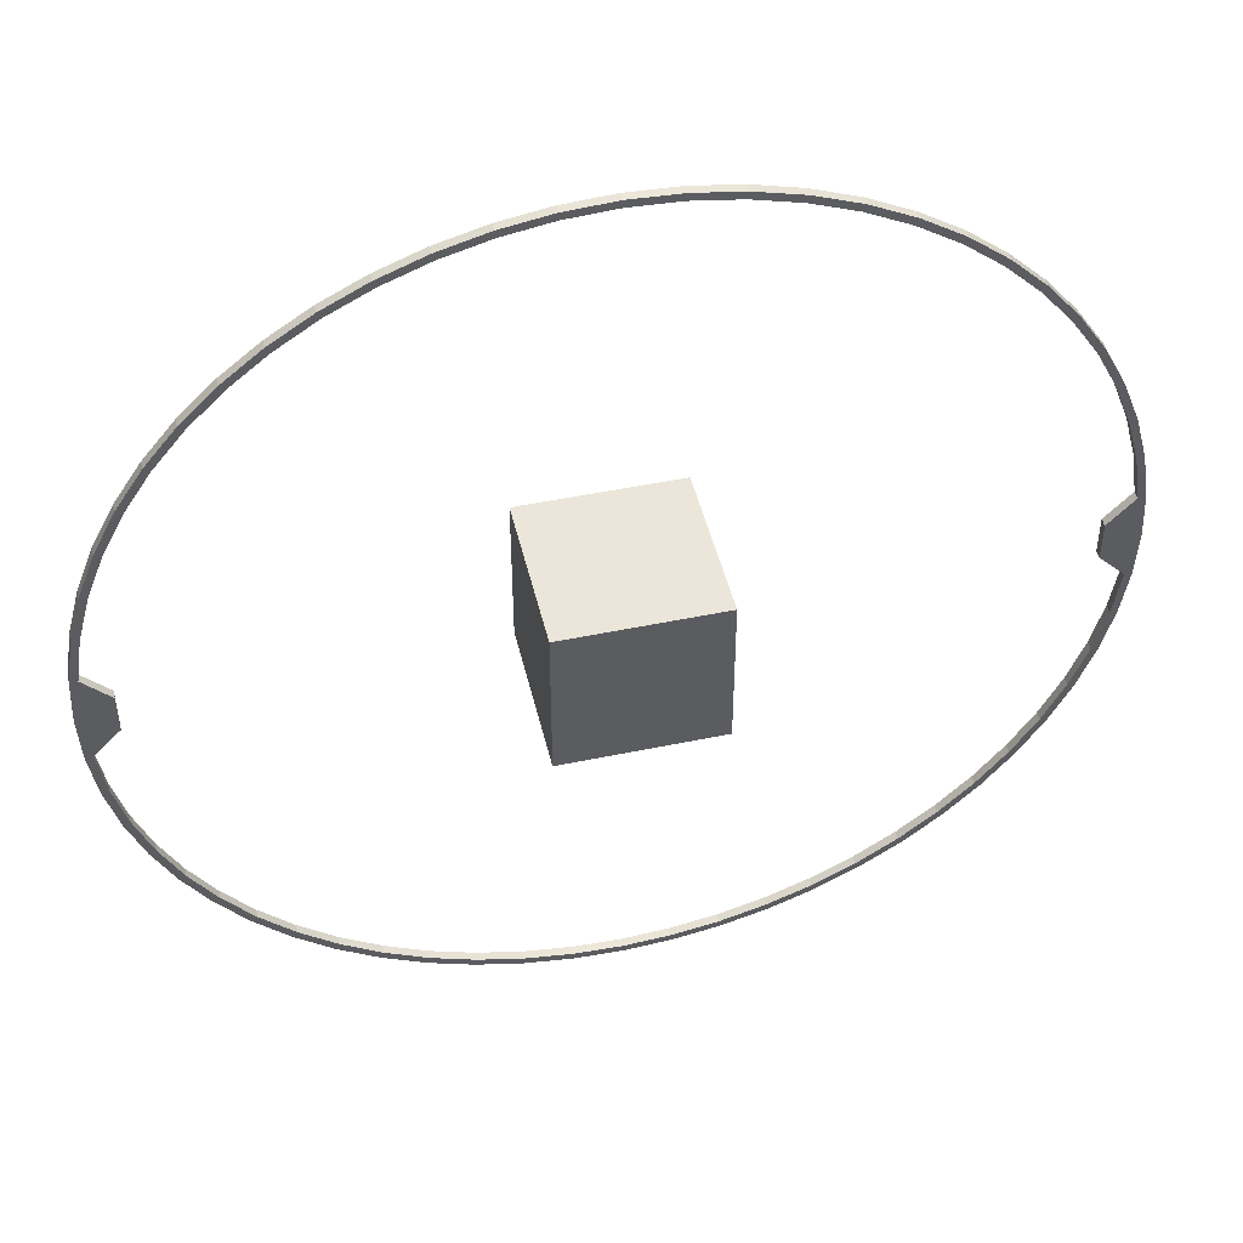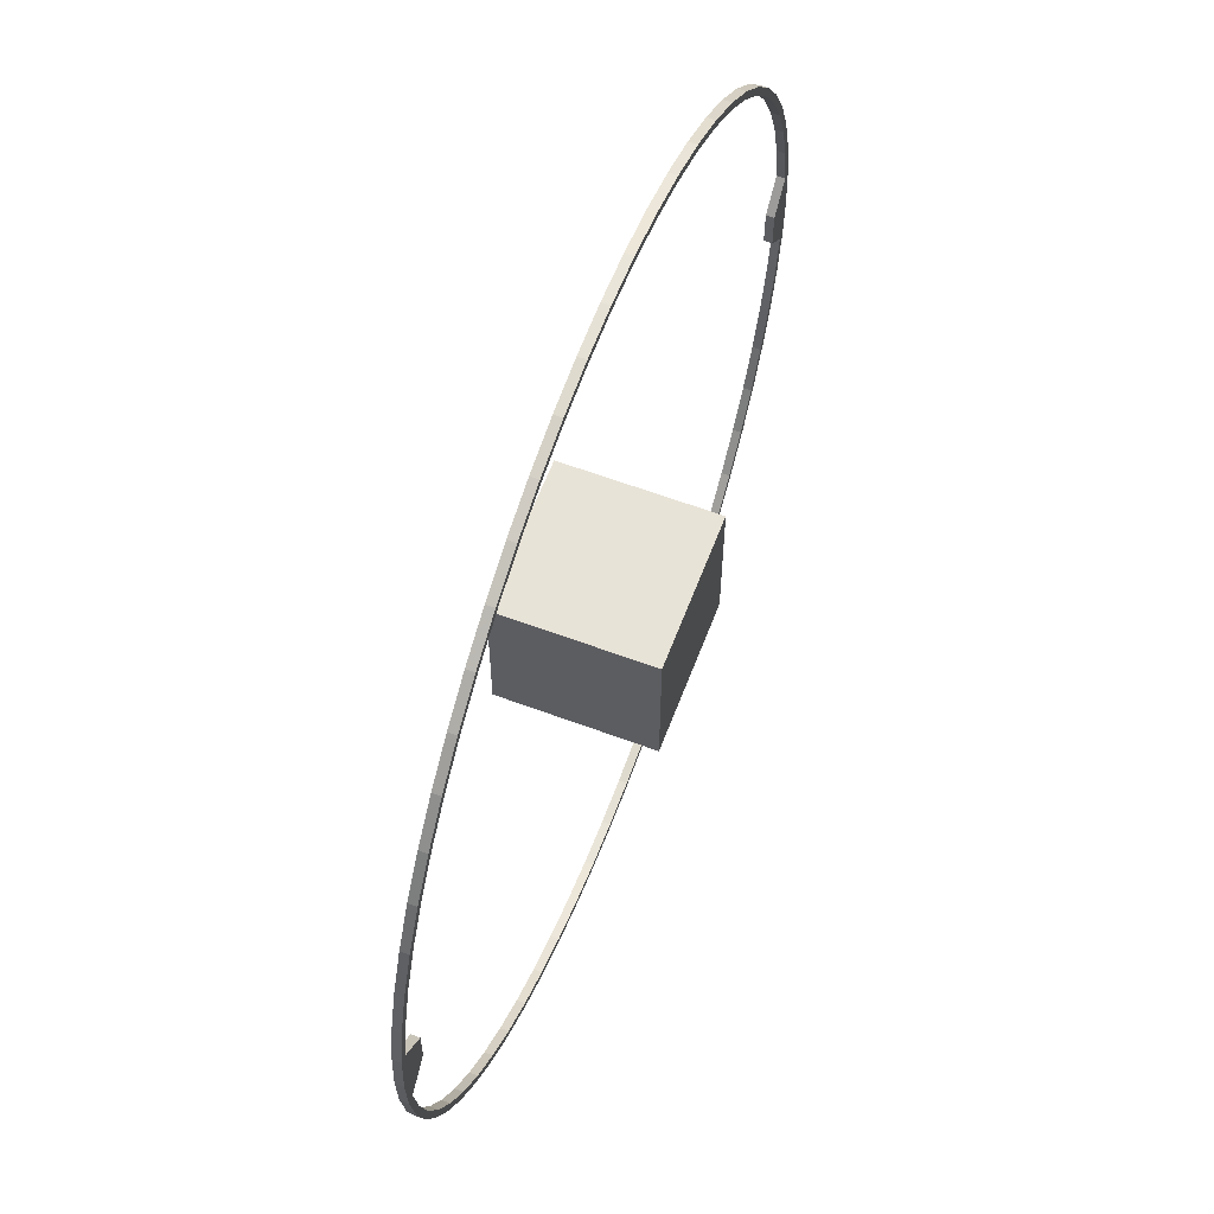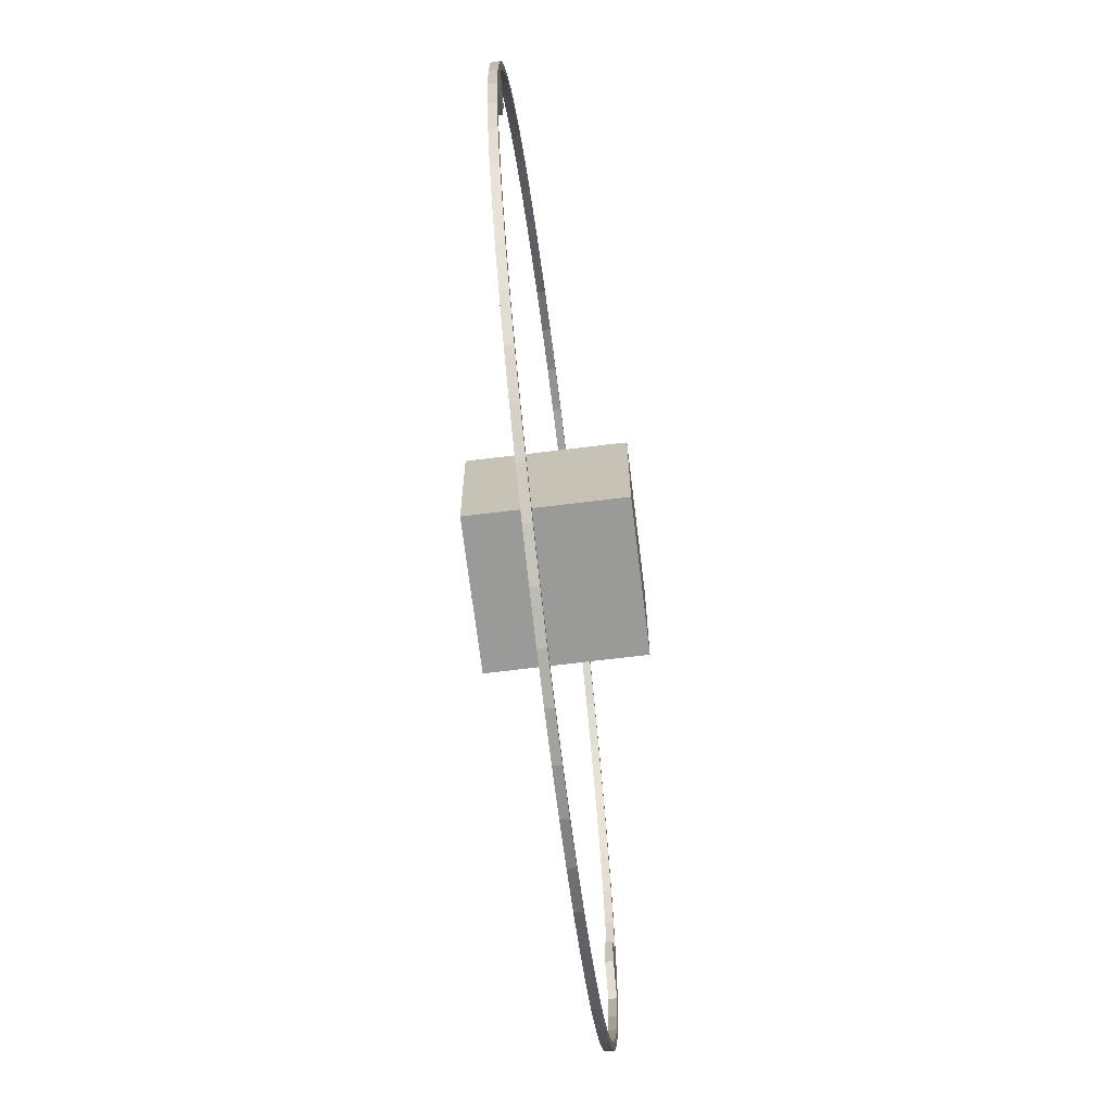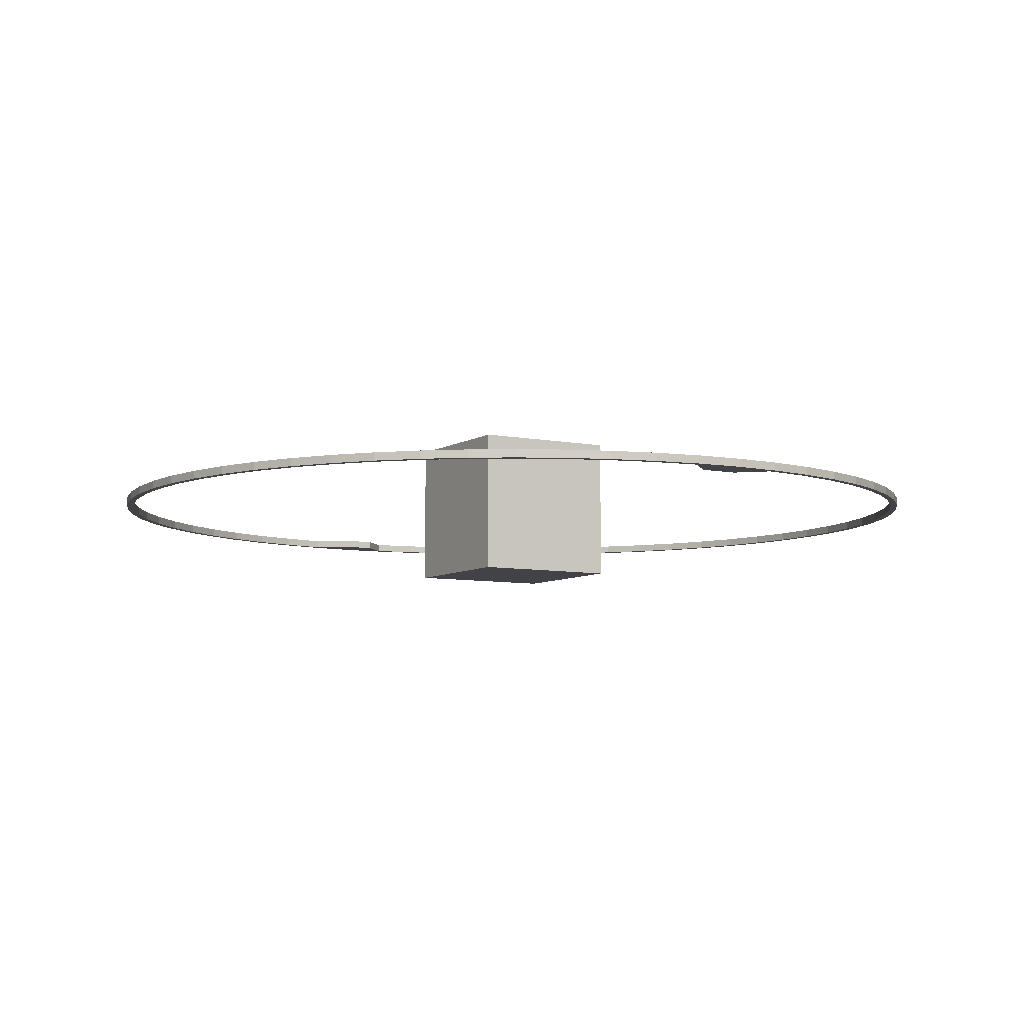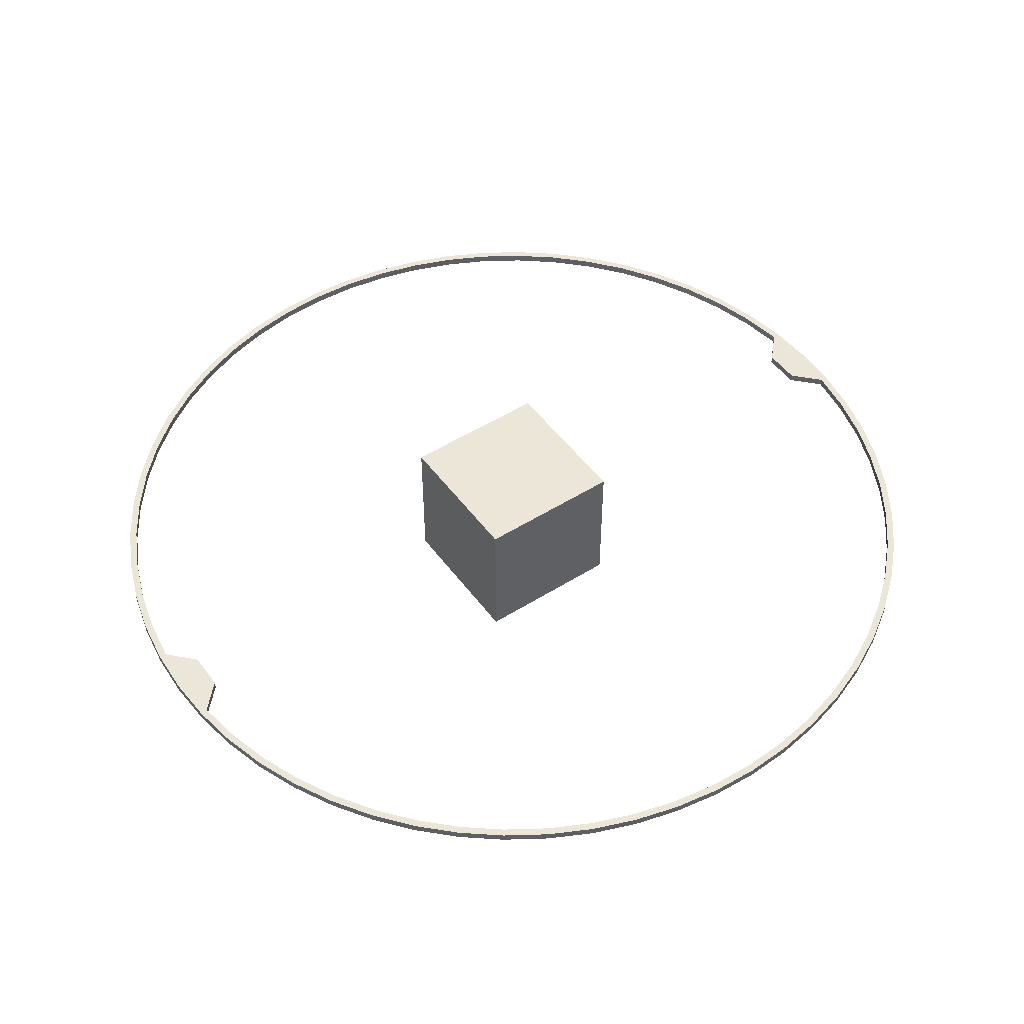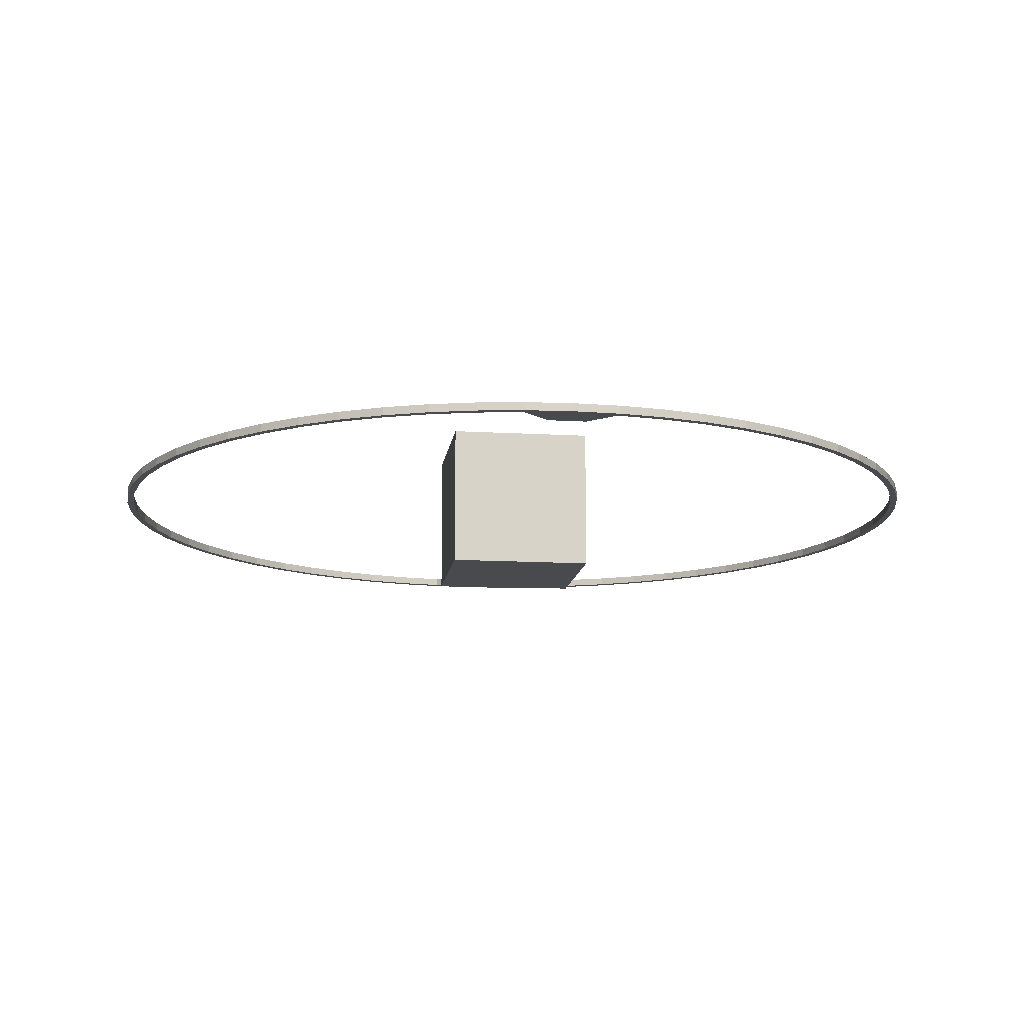
<metadata>
{"format":"obj","ext":"obj","renderer":"f3d","projection":"perspective","resolution":1024,"background":"white","views":[{"elev":47.7,"azim":166.7,"up":"+Z"},{"elev":61.6,"azim":-69.2,"up":"+Z"},{"elev":-69.2,"azim":97.0,"up":"+Z"},{"elev":-7.2,"azim":59.5,"up":"+Y"},{"elev":49.4,"azim":-34.9,"up":"+Y"},{"elev":-13.2,"azim":82.4,"up":"+Y"}]}
</metadata>
<code>
o polySurface17_polySurface3
v 5.793 0.06509 -0.6089
v 5.457 0.06509 -0.2561
v 5.567 0.06509 0
v 5.921 0.06509 0
v 5.888 0.06509 -0.6189
v 5.698 0.06509 -1.211
v 5.791 0.06509 -1.231
v 5.54 0.06509 -1.8
v 5.631 0.06509 -1.83
v 5.322 0.06509 -2.369
v 5.409 0.06509 -2.408
v 5.045 0.06509 -2.913
v 5.128 0.06509 -2.96
v 4.713 0.06509 -3.424
v 4.79 0.06509 -3.48
v 4.329 0.06509 -3.898
v 4.4 0.06509 -3.962
v 3.898 0.06509 -4.329
v 3.962 0.06509 -4.4
v 3.424 0.06509 -4.713
v 3.48 0.06509 -4.79
v 2.913 0.06509 -5.045
v 2.96 0.06509 -5.128
v 2.369 0.06509 -5.322
v 2.408 0.06509 -5.409
v 1.8 0.06509 -5.54
v 1.83 0.06509 -5.631
v 1.211 0.06509 -5.698
v 1.231 0.06509 -5.791
v 0.6089 0.06509 -5.793
v 0.6189 0.06509 -5.888
v 0 0.06509 -5.825
v 0 0.06509 -5.921
v -0.6089 0.06509 -5.793
v -0.6189 0.06509 -5.888
v -1.211 0.06509 -5.698
v -1.231 0.06509 -5.791
v -1.8 0.06509 -5.54
v -1.83 0.06509 -5.631
v -2.369 0.06509 -5.322
v -2.408 0.06509 -5.409
v -2.913 0.06509 -5.045
v -2.96 0.06509 -5.128
v -3.424 0.06509 -4.713
v -3.48 0.06509 -4.79
v -3.898 0.06509 -4.329
v -3.962 0.06509 -4.4
v -4.329 0.06509 -3.898
v -4.4 0.06509 -3.962
v -4.713 0.06509 -3.424
v -4.79 0.06509 -3.48
v -5.045 0.06509 -2.913
v -5.128 0.06509 -2.96
v -5.322 0.06509 -2.369
v -5.409 0.06509 -2.408
v -5.54 0.06509 -1.8
v -5.631 0.06509 -1.83
v -5.698 0.06509 -1.211
v -5.791 0.06509 -1.231
v -5.793 0.06509 -0.6089
v -5.888 0.06509 -0.6189
v -5.793 0.06509 0.6089
v -5.457 0.06509 0.2561
v -5.567 0.06509 0
v -5.921 0.06509 0
v -5.888 0.06509 0.6189
v -5.698 0.06509 1.211
v -5.791 0.06509 1.231
v -5.54 0.06509 1.8
v -5.631 0.06509 1.83
v -5.322 0.06509 2.369
v -5.409 0.06509 2.408
v -5.045 0.06509 2.913
v -5.128 0.06509 2.96
v -4.713 0.06509 3.424
v -4.79 0.06509 3.48
v -4.329 0.06509 3.898
v -4.4 0.06509 3.962
v -3.898 0.06509 4.329
v -3.962 0.06509 4.4
v -3.424 0.06509 4.713
v -3.48 0.06509 4.79
v -2.913 0.06509 5.045
v -2.96 0.06509 5.128
v -2.369 0.06509 5.322
v -2.408 0.06509 5.409
v -1.8 0.06509 5.54
v -1.83 0.06509 5.631
v -1.211 0.06509 5.698
v -1.231 0.06509 5.791
v -0.6089 0.06509 5.793
v -0.6189 0.06509 5.888
v 0 0.06509 5.825
v -1e-06 0.06509 5.921
v 0.6089 0.06509 5.793
v 0.6189 0.06509 5.888
v 1.211 0.06509 5.698
v 1.231 0.06509 5.791
v 1.8 0.06509 5.54
v 1.83 0.06509 5.631
v 2.369 0.06509 5.322
v 2.408 0.06509 5.409
v 2.913 0.06509 5.045
v 2.96 0.06509 5.128
v 3.424 0.06509 4.713
v 3.48 0.06509 4.79
v 3.898 0.06509 4.329
v 3.962 0.06509 4.4
v 4.329 0.06509 3.898
v 4.4 0.06509 3.962
v 4.713 0.06509 3.424
v 4.79 0.06509 3.48
v 5.045 0.06509 2.913
v 5.128 0.06509 2.96
v 5.322 0.06509 2.369
v 5.409 0.06509 2.408
v 5.54 0.06509 1.8
v 5.631 0.06509 1.83
v 5.698 0.06509 1.211
v 5.791 0.06509 1.231
v 5.793 0.06509 0.6089
v 5.888 0.06509 0.6189
v 5.793 -0.04295 -0.6089
v 5.888 -0.04295 -0.6189
v 5.921 -0.04295 -0
v 5.567 -0.04295 -0
v 5.457 -0.04295 -0.2561
v 5.698 -0.04295 -1.211
v 5.791 -0.04295 -1.231
v 5.54 -0.04295 -1.8
v 5.631 -0.04295 -1.83
v 5.322 -0.04295 -2.369
v 5.409 -0.04295 -2.408
v 5.045 -0.04295 -2.913
v 5.128 -0.04295 -2.96
v 4.713 -0.04295 -3.424
v 4.79 -0.04295 -3.48
v 4.329 -0.04295 -3.898
v 4.4 -0.04295 -3.962
v 3.898 -0.04295 -4.329
v 3.962 -0.04295 -4.4
v 3.424 -0.04295 -4.713
v 3.48 -0.04295 -4.79
v 2.913 -0.04295 -5.045
v 2.96 -0.04295 -5.128
v 2.369 -0.04295 -5.322
v 2.408 -0.04295 -5.409
v 1.8 -0.04295 -5.54
v 1.83 -0.04295 -5.631
v 1.211 -0.04295 -5.698
v 1.231 -0.04295 -5.791
v 0.6089 -0.04295 -5.793
v 0.6189 -0.04295 -5.888
v 0 -0.04295 -5.825
v 0 -0.04295 -5.921
v -0.6089 -0.04295 -5.793
v -0.6189 -0.04295 -5.888
v -1.211 -0.04295 -5.698
v -1.231 -0.04295 -5.791
v -1.8 -0.04295 -5.54
v -1.83 -0.04295 -5.631
v -2.369 -0.04295 -5.322
v -2.408 -0.04295 -5.409
v -2.913 -0.04295 -5.045
v -2.96 -0.04295 -5.128
v -3.424 -0.04295 -4.713
v -3.48 -0.04295 -4.79
v -3.898 -0.04295 -4.329
v -3.962 -0.04295 -4.4
v -4.329 -0.04295 -3.898
v -4.4 -0.04295 -3.962
v -4.713 -0.04295 -3.424
v -4.79 -0.04295 -3.48
v -5.045 -0.04295 -2.913
v -5.128 -0.04295 -2.96
v -5.322 -0.04295 -2.369
v -5.409 -0.04295 -2.408
v -5.54 -0.04295 -1.8
v -5.631 -0.04295 -1.83
v -5.698 -0.04295 -1.211
v -5.791 -0.04295 -1.231
v -5.793 -0.04295 -0.6089
v -5.888 -0.04295 -0.6189
v -5.793 -0.04295 0.6089
v -5.888 -0.04295 0.6189
v -5.921 -0.04295 -0
v -5.567 -0.04295 -0
v -5.457 -0.04295 0.2561
v -5.698 -0.04295 1.211
v -5.791 -0.04295 1.231
v -5.54 -0.04295 1.8
v -5.631 -0.04295 1.83
v -5.322 -0.04295 2.369
v -5.409 -0.04295 2.408
v -5.045 -0.04295 2.913
v -5.128 -0.04295 2.96
v -4.713 -0.04295 3.424
v -4.79 -0.04295 3.48
v -4.329 -0.04295 3.898
v -4.4 -0.04295 3.962
v -3.898 -0.04295 4.329
v -3.962 -0.04295 4.4
v -3.424 -0.04295 4.713
v -3.48 -0.04295 4.79
v -2.913 -0.04295 5.045
v -2.96 -0.04295 5.128
v -2.369 -0.04295 5.322
v -2.408 -0.04295 5.409
v -1.8 -0.04295 5.54
v -1.83 -0.04295 5.631
v -1.211 -0.04295 5.698
v -1.231 -0.04295 5.791
v -0.6089 -0.04295 5.793
v -0.6189 -0.04295 5.888
v 0 -0.04295 5.825
v -1e-06 -0.04295 5.921
v 0.6089 -0.04295 5.793
v 0.6189 -0.04295 5.888
v 1.211 -0.04295 5.698
v 1.231 -0.04295 5.791
v 1.8 -0.04295 5.54
v 1.83 -0.04295 5.631
v 2.369 -0.04295 5.322
v 2.408 -0.04295 5.409
v 2.913 -0.04295 5.045
v 2.96 -0.04295 5.128
v 3.424 -0.04295 4.713
v 3.48 -0.04295 4.79
v 3.898 -0.04295 4.329
v 3.962 -0.04295 4.4
v 4.329 -0.04295 3.898
v 4.4 -0.04295 3.962
v 4.713 -0.04295 3.424
v 4.79 -0.04295 3.48
v 5.045 -0.04295 2.913
v 5.128 -0.04295 2.96
v 5.322 -0.04295 2.369
v 5.409 -0.04295 2.408
v 5.54 -0.04295 1.8
v 5.631 -0.04295 1.83
v 5.698 -0.04295 1.211
v 5.791 -0.04295 1.231
v 5.793 -0.04295 0.6089
v 5.888 -0.04295 0.6189
v -5.457 0.06509 -0.2561
v -5.457 -0.04295 -0.2561
v 5.457 0.06509 0.2561
v 5.457 -0.04295 0.2561
f 2 1 123 127
f 125 124 5 4
f 1 6 128 123
f 124 129 7 5
f 130 128 6 8
f 129 131 9 7
f 132 130 8 10
f 131 133 11 9
f 134 132 10 12
f 133 135 13 11
f 136 134 12 14
f 135 137 15 13
f 138 136 14 16
f 137 139 17 15
f 140 138 16 18
f 139 141 19 17
f 142 140 18 20
f 141 143 21 19
f 144 142 20 22
f 143 145 23 21
f 146 144 22 24
f 145 147 25 23
f 148 146 24 26
f 147 149 27 25
f 150 148 26 28
f 149 151 29 27
f 152 150 28 30
f 151 153 31 29
f 154 152 30 32
f 153 155 33 31
f 156 154 32 34
f 155 157 35 33
f 158 156 34 36
f 157 159 37 35
f 160 158 36 38
f 159 161 39 37
f 162 160 38 40
f 161 163 41 39
f 164 162 40 42
f 163 165 43 41
f 166 164 42 44
f 165 167 45 43
f 168 166 44 46
f 167 169 47 45
f 170 168 46 48
f 169 171 49 47
f 172 170 48 50
f 171 173 51 49
f 174 172 50 52
f 173 175 53 51
f 176 174 52 54
f 175 177 55 53
f 178 176 54 56
f 177 179 57 55
f 180 178 56 58
f 179 181 59 57
f 182 180 58 60
f 181 183 61 59
f 245 246 182 60
f 183 186 65 61
f 184 188 63 62
f 186 185 66 65
f 189 184 62 67
f 185 190 68 66
f 191 189 67 69
f 190 192 70 68
f 193 191 69 71
f 192 194 72 70
f 195 193 71 73
f 194 196 74 72
f 197 195 73 75
f 196 198 76 74
f 199 197 75 77
f 198 200 78 76
f 201 199 77 79
f 200 202 80 78
f 203 201 79 81
f 202 204 82 80
f 205 203 81 83
f 204 206 84 82
f 207 205 83 85
f 206 208 86 84
f 209 207 85 87
f 208 210 88 86
f 211 209 87 89
f 210 212 90 88
f 213 211 89 91
f 212 214 92 90
f 215 213 91 93
f 214 216 94 92
f 217 215 93 95
f 216 218 96 94
f 219 217 95 97
f 218 220 98 96
f 221 219 97 99
f 220 222 100 98
f 223 221 99 101
f 222 224 102 100
f 225 223 101 103
f 224 226 104 102
f 227 225 103 105
f 226 228 106 104
f 229 227 105 107
f 228 230 108 106
f 231 229 107 109
f 230 232 110 108
f 233 231 109 111
f 232 234 112 110
f 235 233 111 113
f 234 236 114 112
f 237 235 113 115
f 236 238 116 114
f 239 237 115 117
f 238 240 118 116
f 241 239 117 119
f 240 242 120 118
f 243 241 119 121
f 242 244 122 120
f 247 248 243 121
f 244 125 4 122
f 127 248 247 2
f 188 246 245 63
f 6 1 5 7
f 8 6 7 9
f 10 8 9 11
f 12 10 11 13
f 14 12 13 15
f 16 14 15 17
f 18 16 17 19
f 20 18 19 21
f 22 20 21 23
f 24 22 23 25
f 26 24 25 27
f 28 26 27 29
f 30 28 29 31
f 32 30 31 33
f 34 32 33 35
f 36 34 35 37
f 38 36 37 39
f 40 38 39 41
f 42 40 41 43
f 44 42 43 45
f 46 44 45 47
f 48 46 47 49
f 50 48 49 51
f 52 50 51 53
f 54 52 53 55
f 56 54 55 57
f 58 56 57 59
f 60 58 59 61
f 67 62 66 68
f 69 67 68 70
f 71 69 70 72
f 73 71 72 74
f 75 73 74 76
f 77 75 76 78
f 79 77 78 80
f 81 79 80 82
f 83 81 82 84
f 85 83 84 86
f 87 85 86 88
f 89 87 88 90
f 91 89 90 92
f 93 91 92 94
f 95 93 94 96
f 97 95 96 98
f 99 97 98 100
f 101 99 100 102
f 103 101 102 104
f 105 103 104 106
f 107 105 106 108
f 109 107 108 110
f 111 109 110 112
f 113 111 112 114
f 115 113 114 116
f 117 115 116 118
f 119 117 118 120
f 121 119 120 122
f 128 129 124 123
f 130 131 129 128
f 132 133 131 130
f 134 135 133 132
f 136 137 135 134
f 138 139 137 136
f 140 141 139 138
f 142 143 141 140
f 144 145 143 142
f 146 147 145 144
f 148 149 147 146
f 150 151 149 148
f 152 153 151 150
f 154 155 153 152
f 156 157 155 154
f 158 159 157 156
f 160 161 159 158
f 162 163 161 160
f 164 165 163 162
f 166 167 165 164
f 168 169 167 166
f 170 171 169 168
f 172 173 171 170
f 174 175 173 172
f 176 177 175 174
f 178 179 177 176
f 180 181 179 178
f 182 183 181 180
f 189 190 185 184
f 191 192 190 189
f 193 194 192 191
f 195 196 194 193
f 197 198 196 195
f 199 200 198 197
f 201 202 200 199
f 203 204 202 201
f 205 206 204 203
f 207 208 206 205
f 209 210 208 207
f 211 212 210 209
f 213 214 212 211
f 215 216 214 213
f 217 218 216 215
f 219 220 218 217
f 221 222 220 219
f 223 224 222 221
f 225 226 224 223
f 227 228 226 225
f 229 230 228 227
f 231 232 230 229
f 233 234 232 231
f 235 236 234 233
f 237 238 236 235
f 239 240 238 237
f 241 242 240 239
f 243 244 242 241
f 127 126 248
f 247 3 2
f 188 187 246
f 63 245 64
f 248 126 125 244 243
f 245 60 61 65 64
f 62 63 64 65 66
f 2 3 4 5 1
f 182 246 187 186 183
f 126 127 123 124 125
f 188 184 185 186 187
f 122 4 3 247 121
o Cube
v 1 -1 -1
v 1 -1 1
v -1 -1 1
v -1 -1 -1
v 1 1 -1
v 1 1 1
v -1 1 1
v -1 1 -1
f 249 250 251 252
f 253 256 255 254
f 249 253 254 250
f 250 254 255 251
f 251 255 256 252
f 253 249 252 256

</code>
